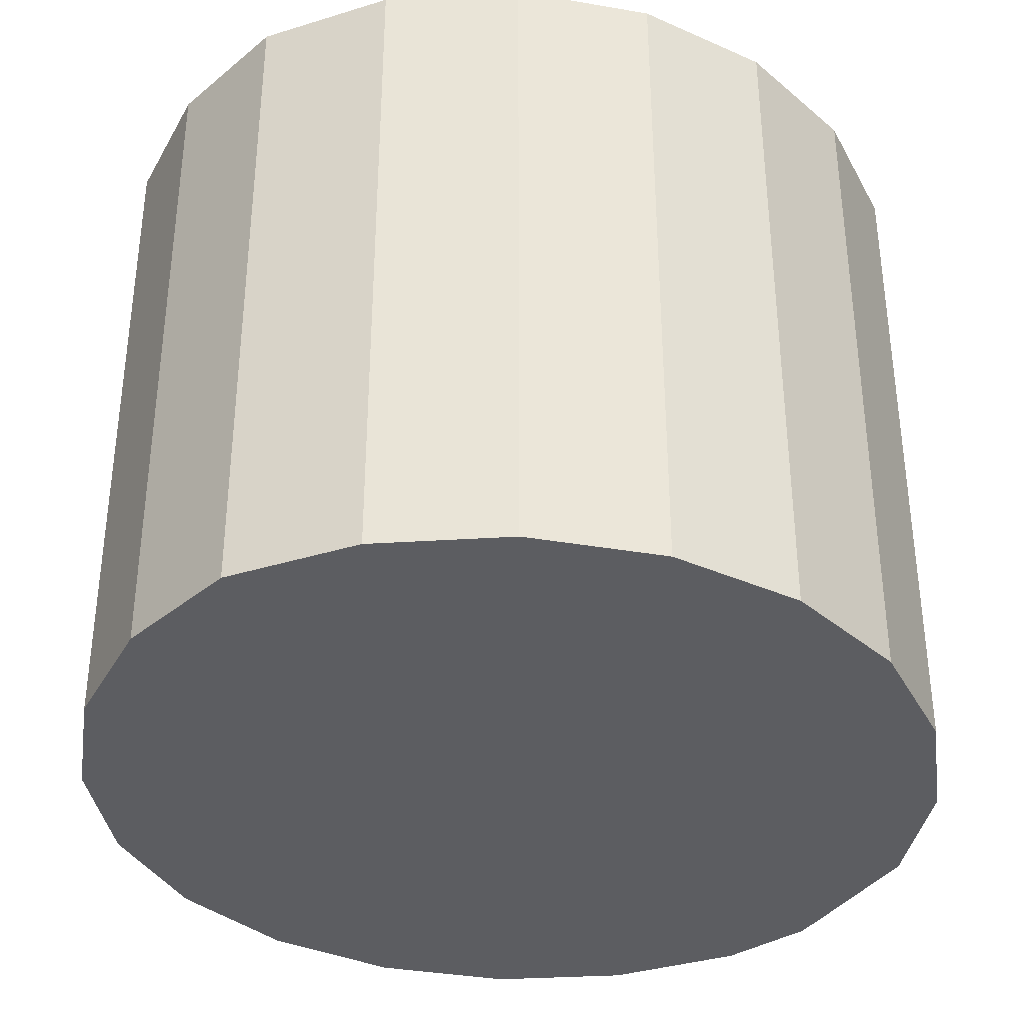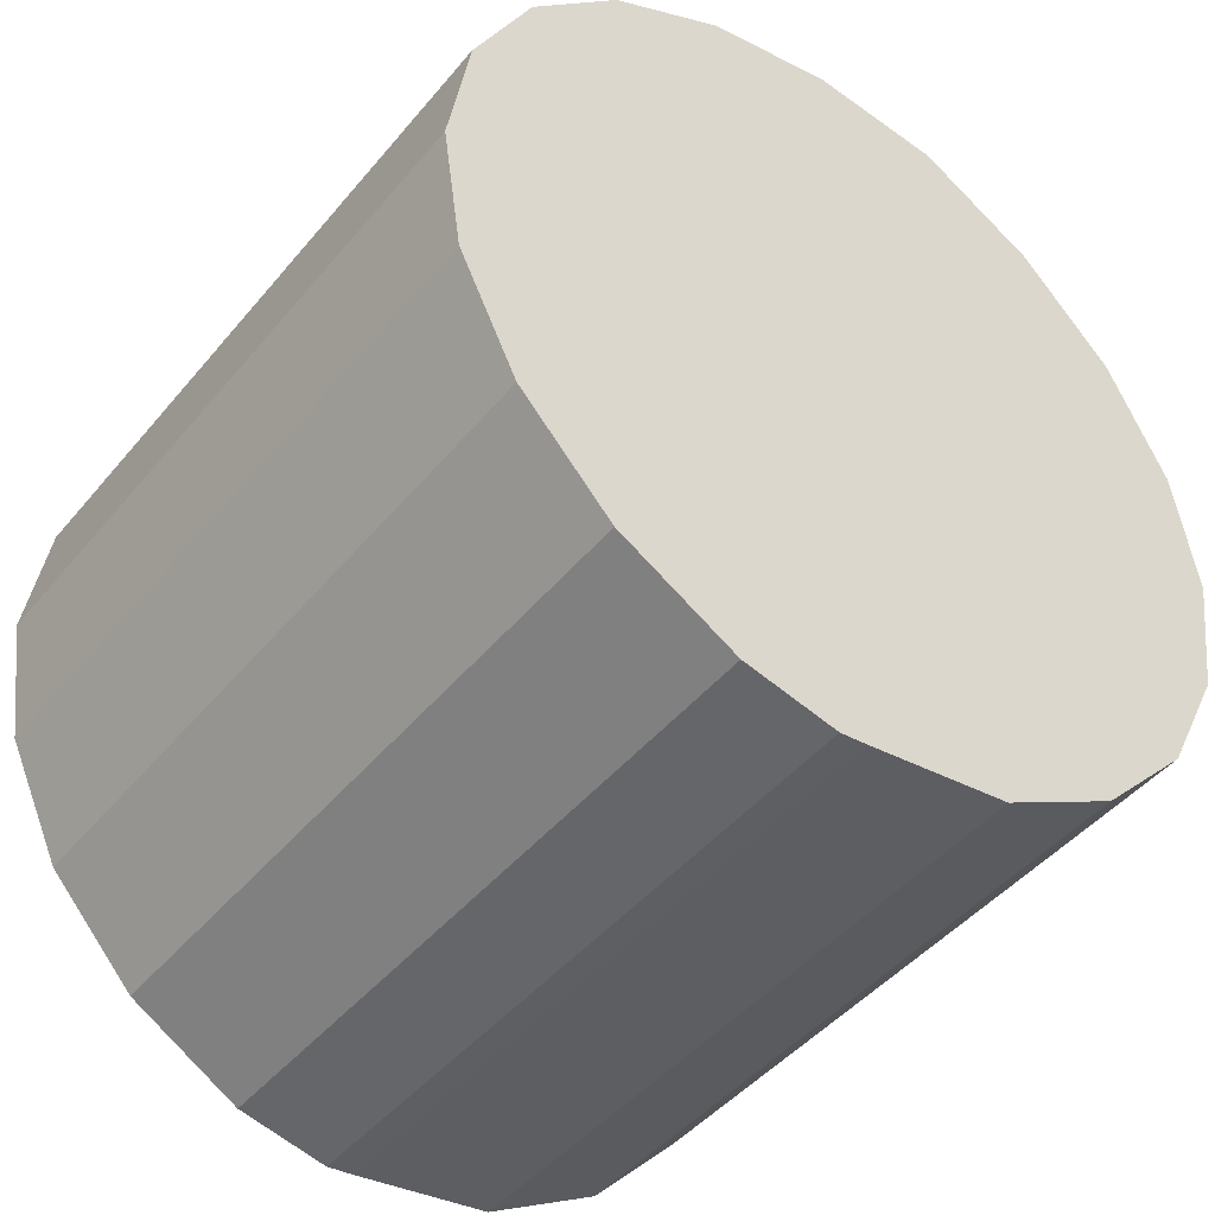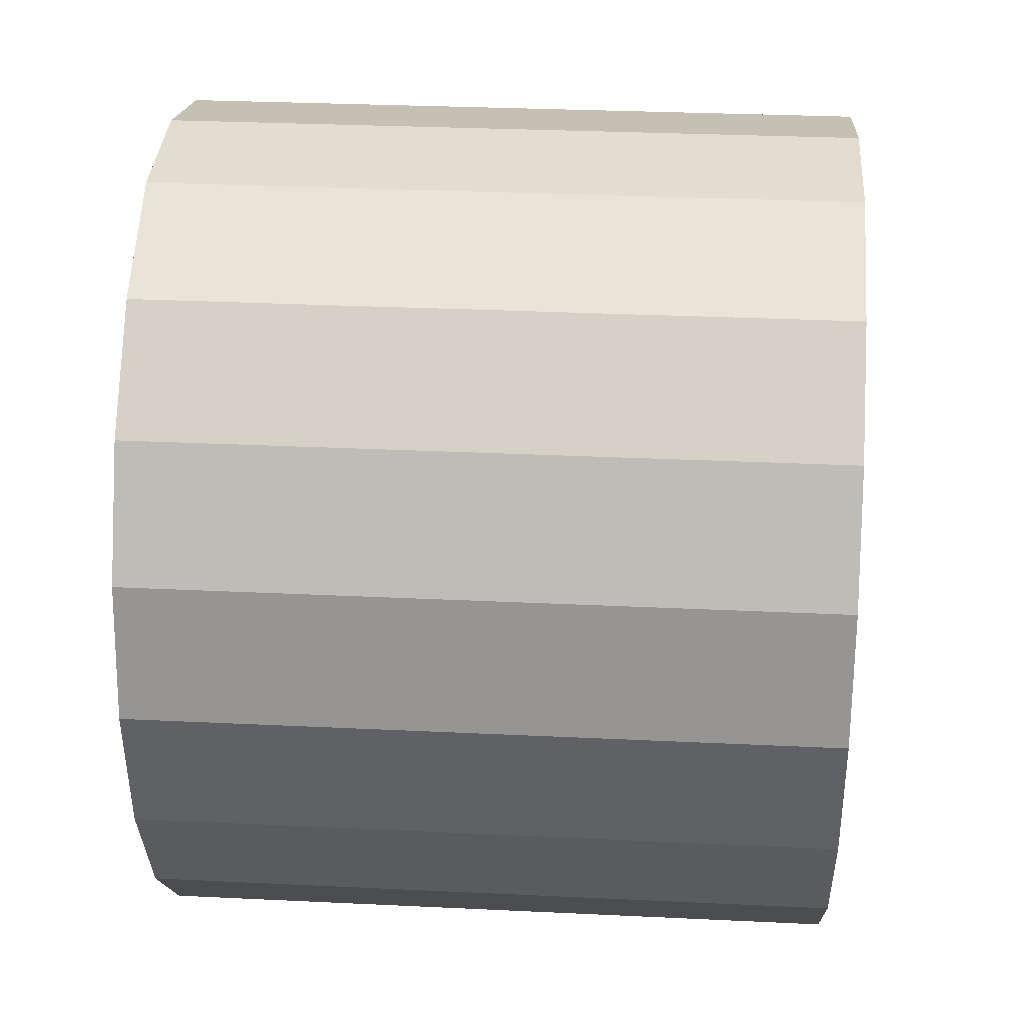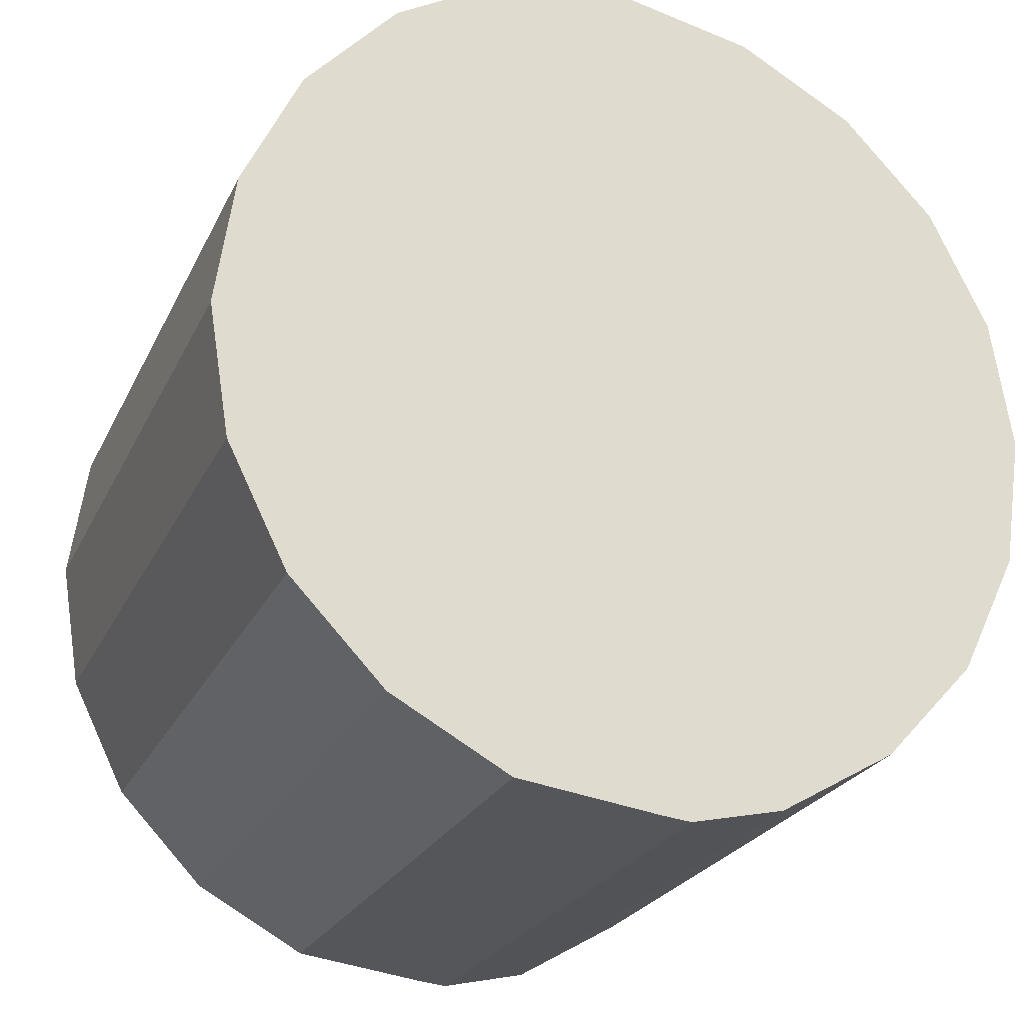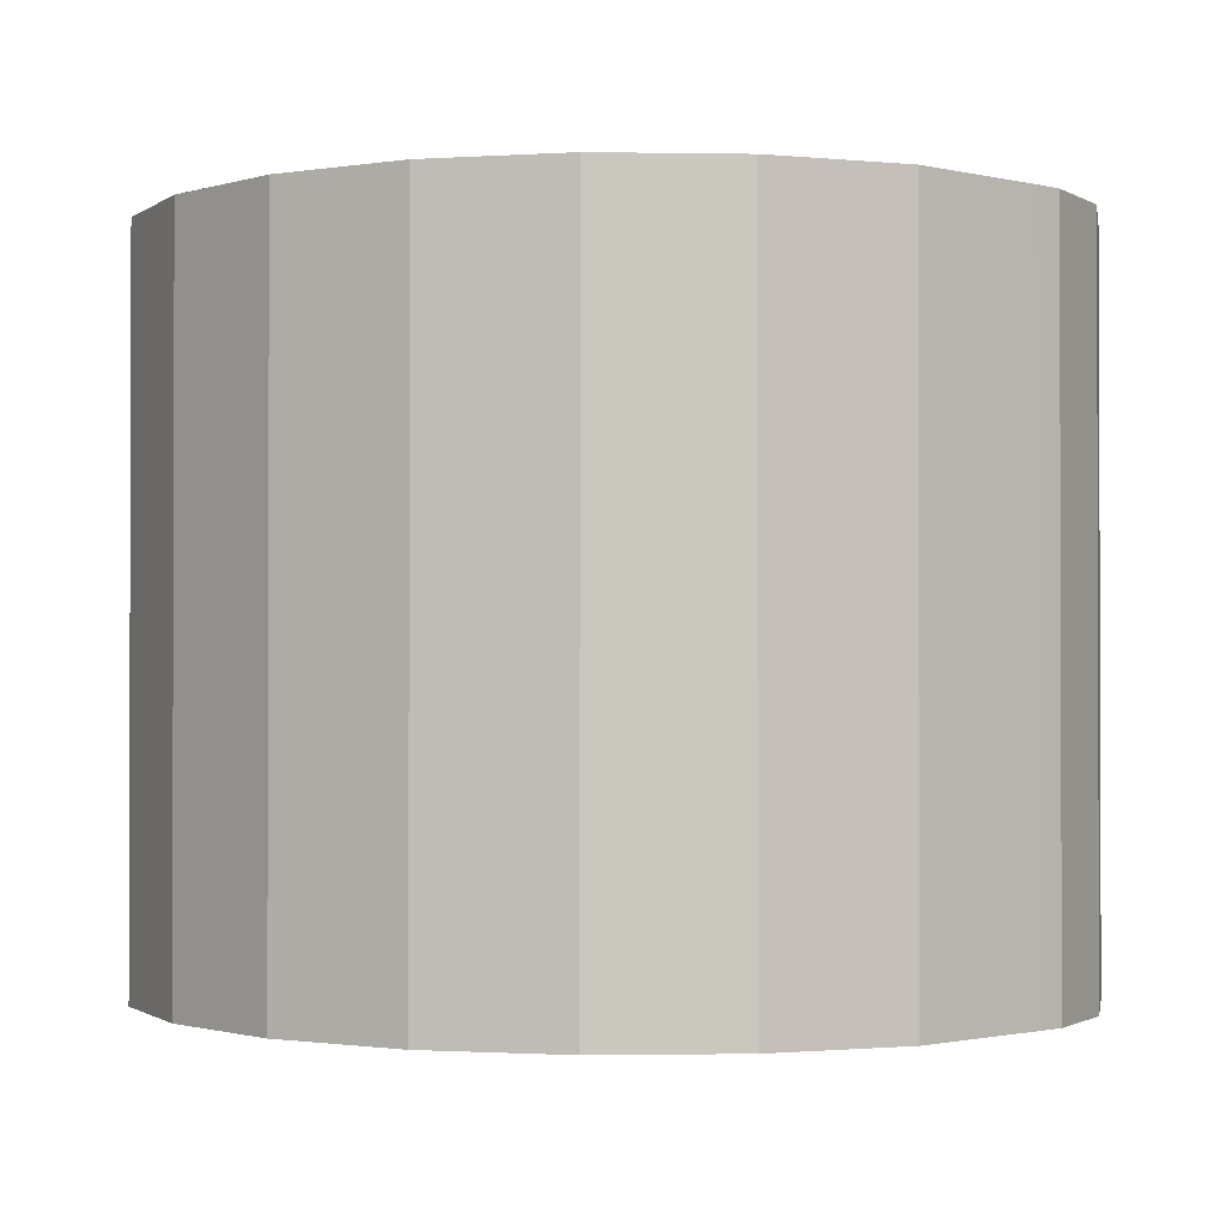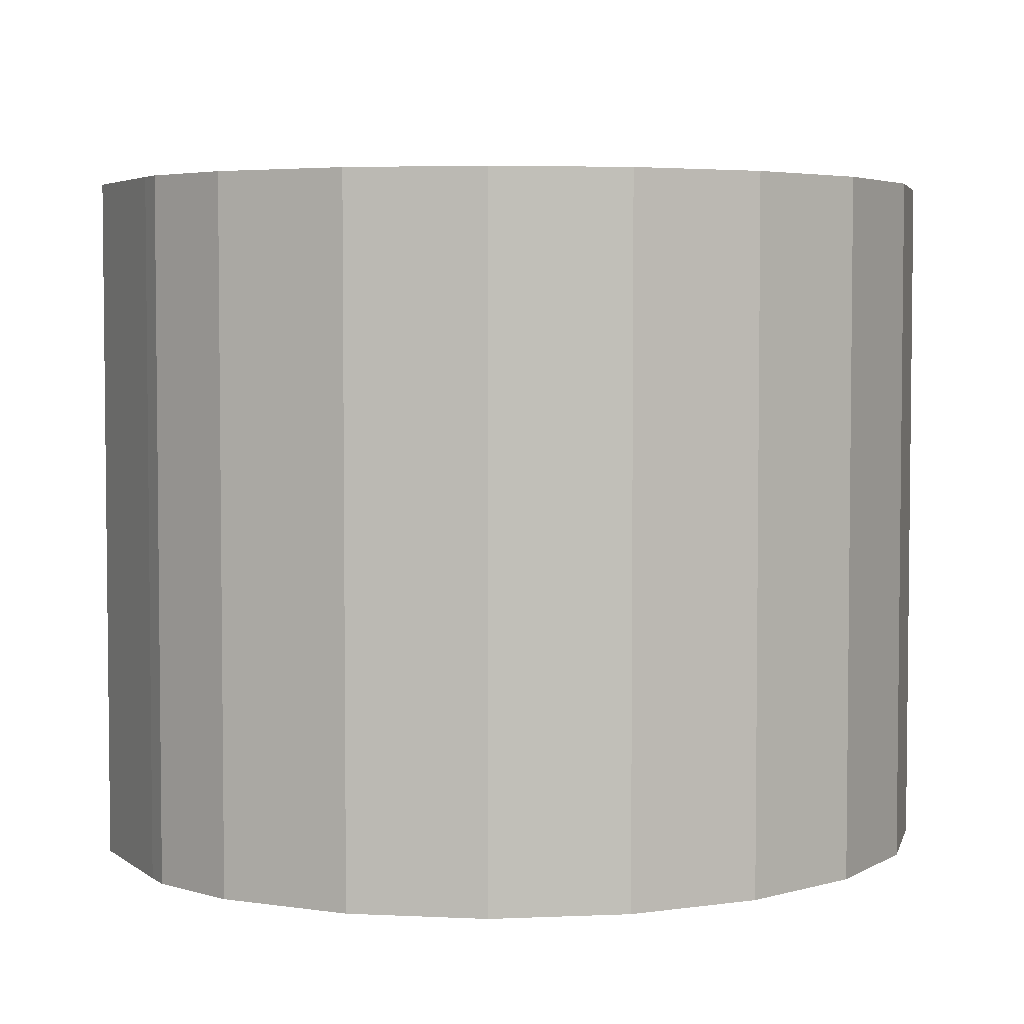
<metadata>
{"format":"obj","ext":"obj","renderer":"f3d","projection":"perspective","resolution":1024,"background":"white","views":[{"elev":-36.4,"azim":51.7,"up":"+Y"},{"elev":-45.7,"azim":-37.1,"up":"+Z"},{"elev":30.3,"azim":94.0,"up":"+Z"},{"elev":-23.8,"azim":159.7,"up":"+Z"},{"elev":-1.1,"azim":130.1,"up":"+Y"},{"elev":4.2,"azim":-123.6,"up":"+Y"}]}
</metadata>
<code>
v  14.66 13.27 -4.836
v  16.24 13.27 0.123
v  15.83 13.27 -2.477
v  12.85 13.27 -6.741
v  15.86 13.27 2.727
v  10.55 13.27 -8.019
v  14.72 13.27 5.099
v  7.774 13.27 -8.409
v  12.93 13.27 7.025
v  7.245 13.27 -8.468
v  10.64 13.27 8.33
v  5.456 13.27 -8.073
v  3.226 13.27 -6.778
v  8.075 13.27 8.553
v  1.479 13.27 -4.881
v  5.554 13.27 8.006
v  0.37 13.27 -2.552
v  3.309 13.27 6.738
v  0 13.27 8.126e-16
v  1.538 13.27 4.862
v  0.402 13.27 2.548
v  12.85 4.128e-16 -6.741
v  10.55 4.91e-16 -8.019
v  14.66 2.961e-16 -4.836
v  15.83 1.517e-16 -2.477
v  7.774 5.149e-16 -8.409
v  7.245 5.185e-16 -8.468
v  5.456 4.943e-16 -8.073
v  3.226 4.15e-16 -6.778
v  1.479 2.989e-16 -4.881
v  0.37 1.563e-16 -2.552
v  0 0 0
v  0.402 -1.56e-16 2.548
v  1.538 -2.977e-16 4.862
v  3.309 -4.126e-16 6.738
v  5.554 -4.902e-16 8.006
v  8.075 -5.237e-16 8.553
v  10.64 -5.101e-16 8.33
v  12.93 -4.302e-16 7.025
v  14.72 -3.122e-16 5.099
v  15.86 -1.67e-16 2.727
v  16.24 -7.532e-18 0.123
g defaultobject
f 1 2 3
f 2 1 4
f 2 4 5
f 5 4 6
f 5 6 7
f 7 6 8
f 7 8 9
f 9 8 10
f 9 10 11
f 11 10 12
f 11 12 13
f 11 13 14
f 14 13 15
f 14 15 16
f 16 15 17
f 16 17 18
f 18 17 19
f 18 19 20
f 20 19 21
f 22 6 4
f 6 22 23
f 24 4 1
f 4 24 22
f 25 1 3
f 1 25 24
f 23 8 6
f 8 23 26
f 26 10 8
f 10 26 27
f 27 12 10
f 12 27 28
f 28 13 12
f 13 28 29
f 29 15 13
f 15 29 30
f 30 17 15
f 17 30 31
f 31 19 17
f 19 31 32
f 32 21 19
f 21 32 33
f 33 20 21
f 20 33 34
f 34 18 20
f 18 34 35
f 35 16 18
f 16 35 36
f 36 14 16
f 14 36 37
f 37 11 14
f 11 37 38
f 38 9 11
f 9 38 39
f 39 7 9
f 7 39 40
f 40 5 7
f 5 40 41
f 41 2 5
f 2 41 42
f 42 3 2
f 3 42 25
f 39 41 40
f 41 39 42
f 42 39 38
f 42 38 25
f 25 38 37
f 25 37 24
f 24 37 36
f 24 36 22
f 22 36 35
f 22 35 23
f 23 35 34
f 23 34 26
f 26 34 33
f 26 33 27
f 27 33 28
f 28 33 32
f 28 32 29
f 29 32 31
f 29 31 30

</code>
